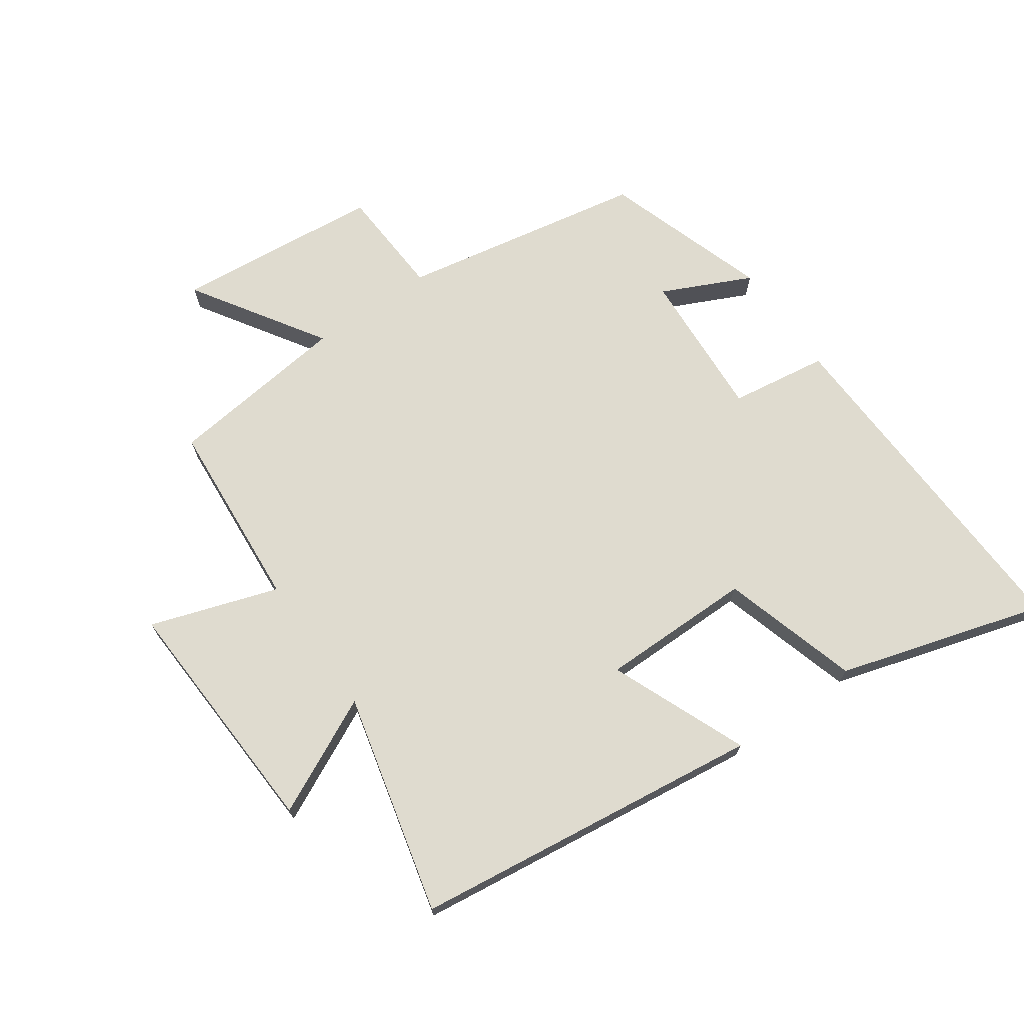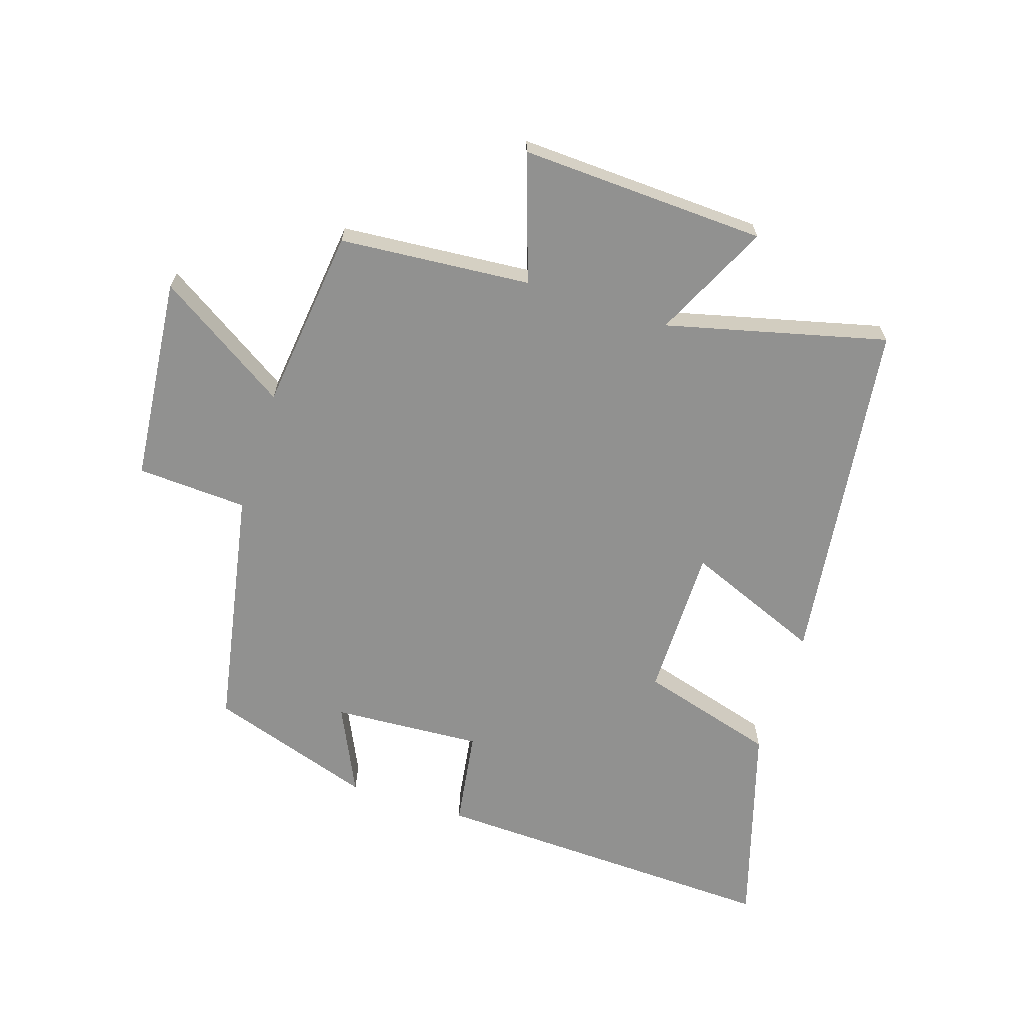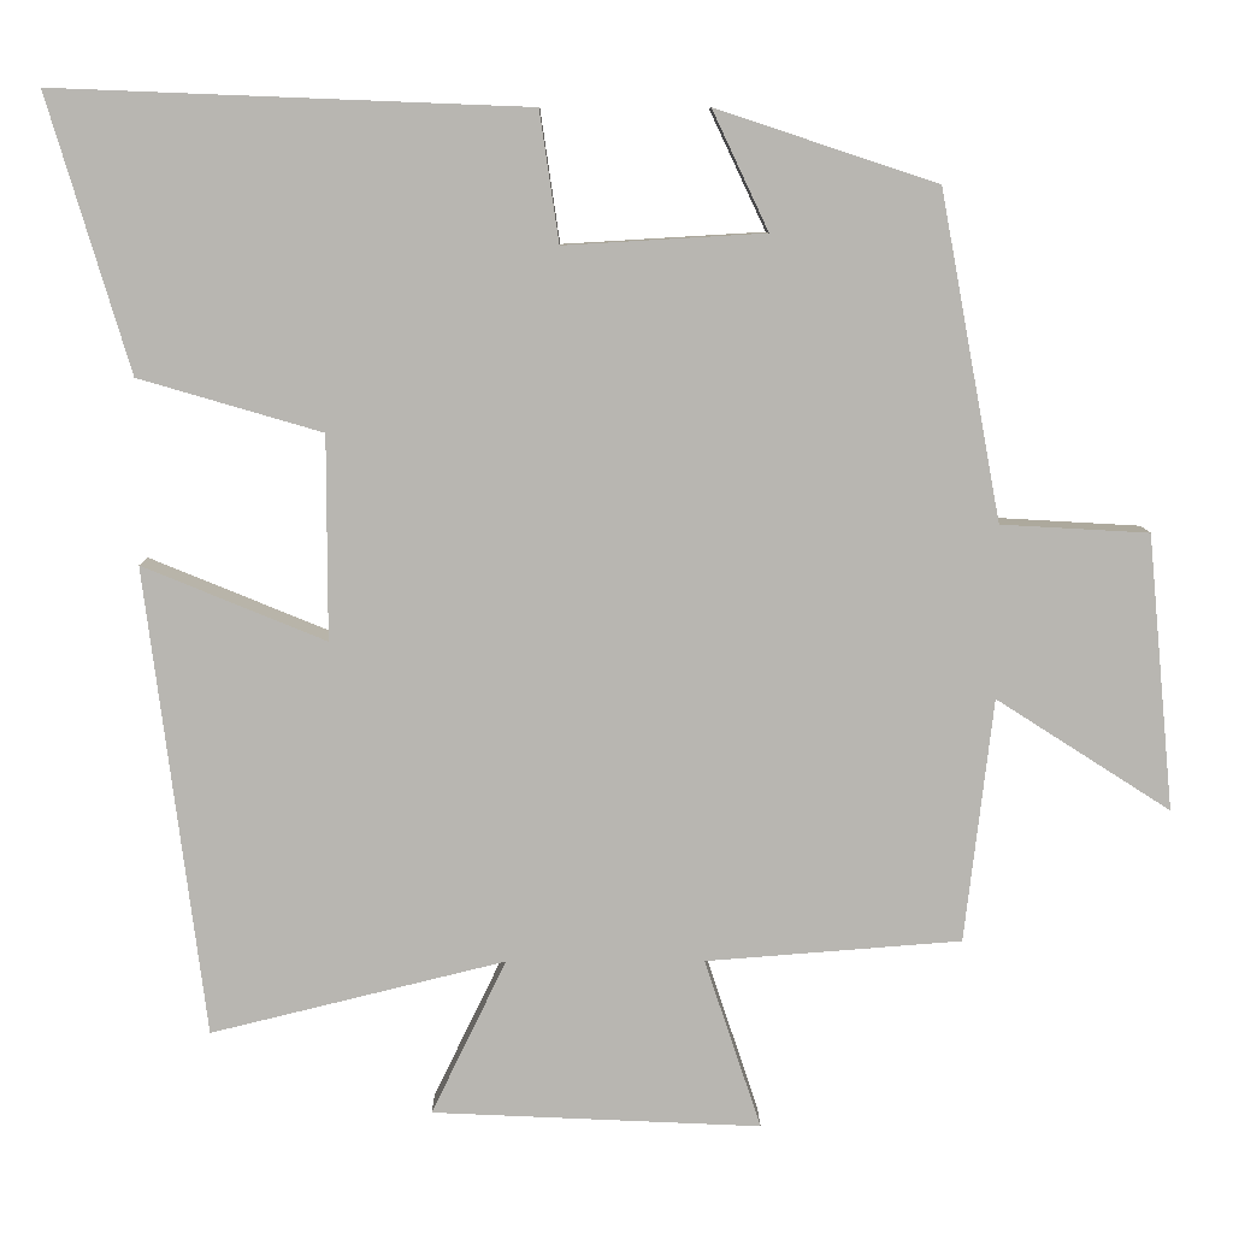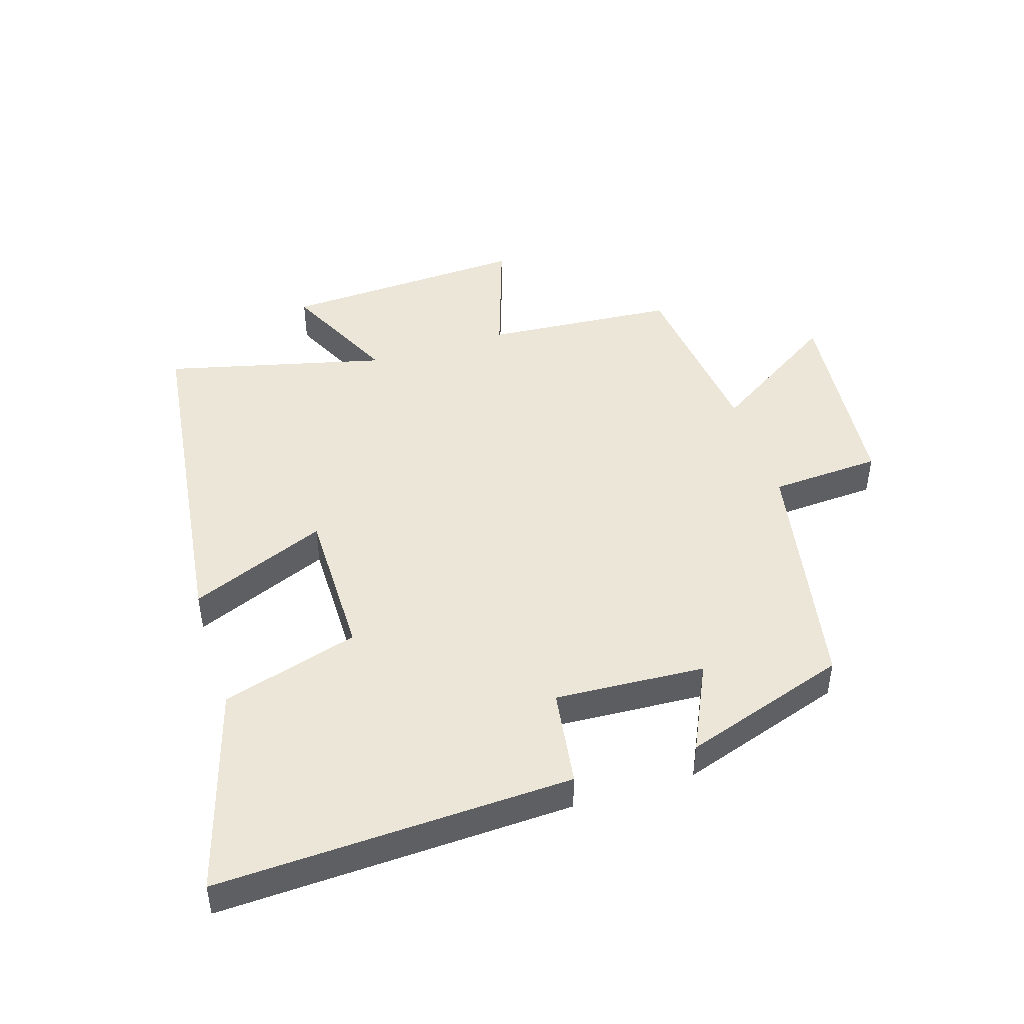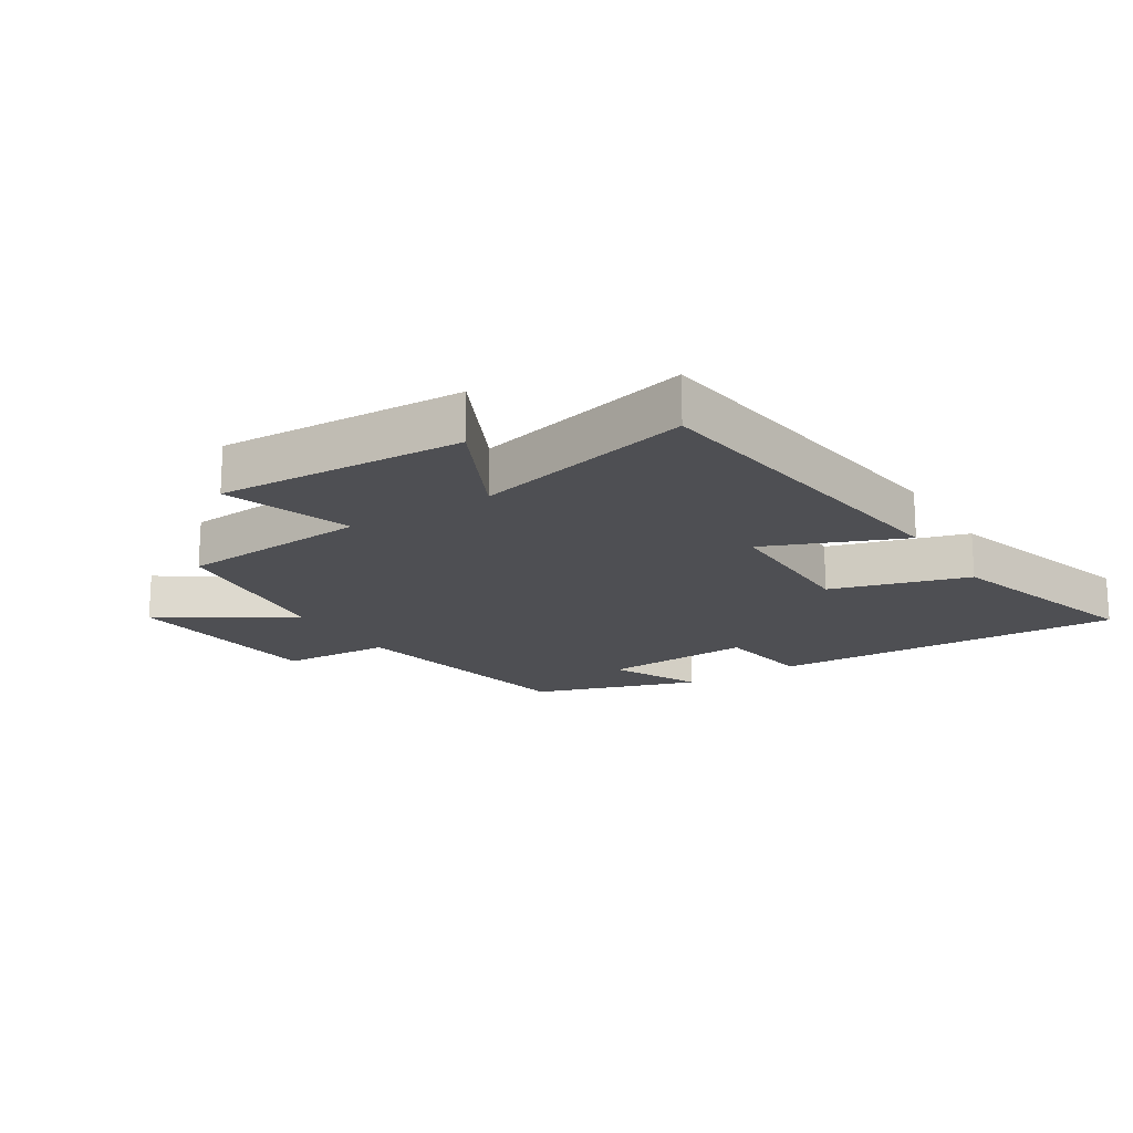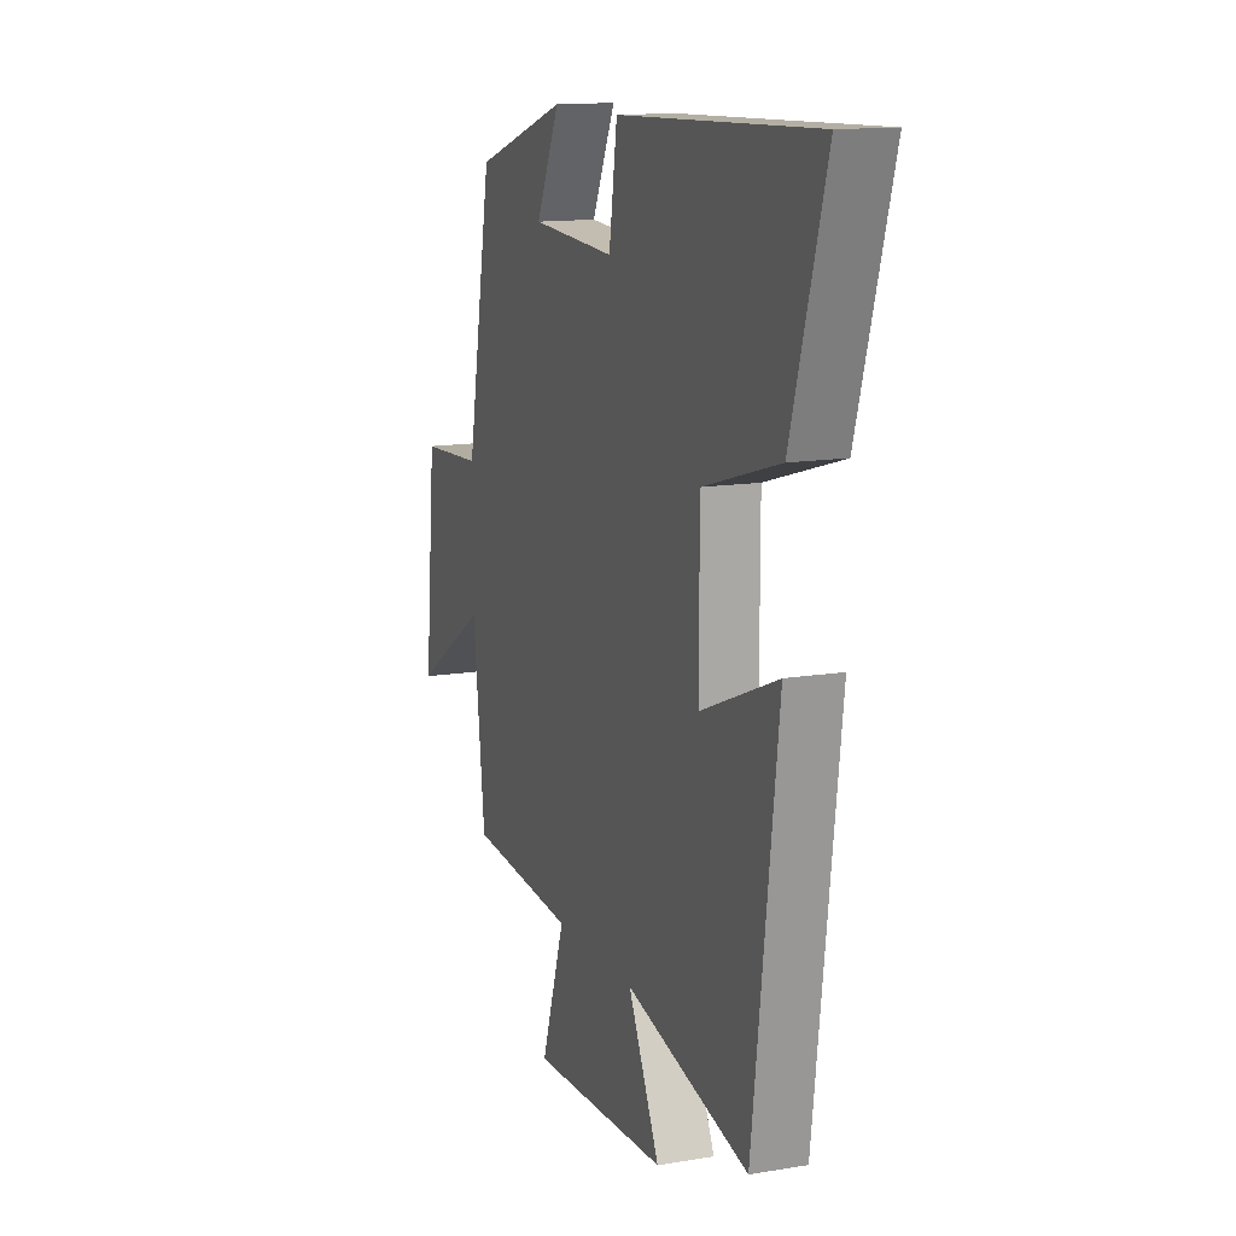
<metadata>
{"format":"obj","ext":"obj","renderer":"f3d","projection":"perspective","resolution":1024,"background":"white","views":[{"elev":70.5,"azim":-125.1,"up":"+Y"},{"elev":-65.9,"azim":162.2,"up":"+Y"},{"elev":8.6,"azim":-0.4,"up":"+Z"},{"elev":46.1,"azim":-17.5,"up":"+Y"},{"elev":-18.1,"azim":-147.8,"up":"+Y"},{"elev":13.5,"azim":-110.7,"up":"+Z"}]}
</metadata>
<code>
v 0.466 0.07 -0.476
v 0.16 0.07 -0.5
v 0.228 0.07 -0.704
v -0.166 0.07 -0.686
v -0.076 0.07 -0.5
v -0.429 0.07 -0.587
v -0.5 0.07 -0.025
v -0.281 0.07 -0.115
v -0.281 0.07 0.129
v -0.5 0.07 0.193
v -0.598 0.07 0.522
v -0.033 0.07 0.5
v -0.01 0.07 0.344
v 0.23 0.07 0.358
v 0.163 0.07 0.5
v 0.427 0.07 0.413
v 0.5 0.07 0.022
v 0.677 0.07 0.012
v 0.709 0.07 -0.318
v 0.5 0.07 -0.184
v 0.466 0 -0.476
v 0.16 0 -0.5
v 0.228 0 -0.704
v -0.166 0 -0.686
v -0.076 0 -0.5
v -0.429 0 -0.587
v -0.5 0 -0.025
v -0.281 0 -0.115
v -0.281 0 0.129
v -0.5 0 0.193
v -0.598 0 0.522
v -0.033 0 0.5
v -0.01 0 0.344
v 0.23 0 0.358
v 0.163 0 0.5
v 0.427 0 0.413
v 0.5 0 0.022
v 0.677 0 0.012
v 0.709 0 -0.318
v 0.5 0 -0.184
f 17 18 19 20
f 17 20 1 2
f 14 15 16 17
f 13 14 17 2
f 10 11 12 13
f 9 10 13
f 8 9 13 2
f 5 6 7 8
f 5 8 2 3
f 3 4 5
f 40 39 38 37
f 22 21 40 37
f 37 36 35 34
f 22 37 34 33
f 33 32 31 30
f 33 30 29
f 22 33 29 28
f 28 27 26 25
f 23 22 28 25
f 25 24 23
f 1 21 22 2
f 2 22 23 3
f 3 23 24 4
f 4 24 25 5
f 5 25 26 6
f 6 26 27 7
f 7 27 28 8
f 8 28 29 9
f 9 29 30 10
f 10 30 31 11
f 11 31 32 12
f 12 32 33 13
f 13 33 34 14
f 14 34 35 15
f 15 35 36 16
f 16 36 37 17
f 17 37 38 18
f 18 38 39 19
f 19 39 40 20
f 20 40 21 1

</code>
